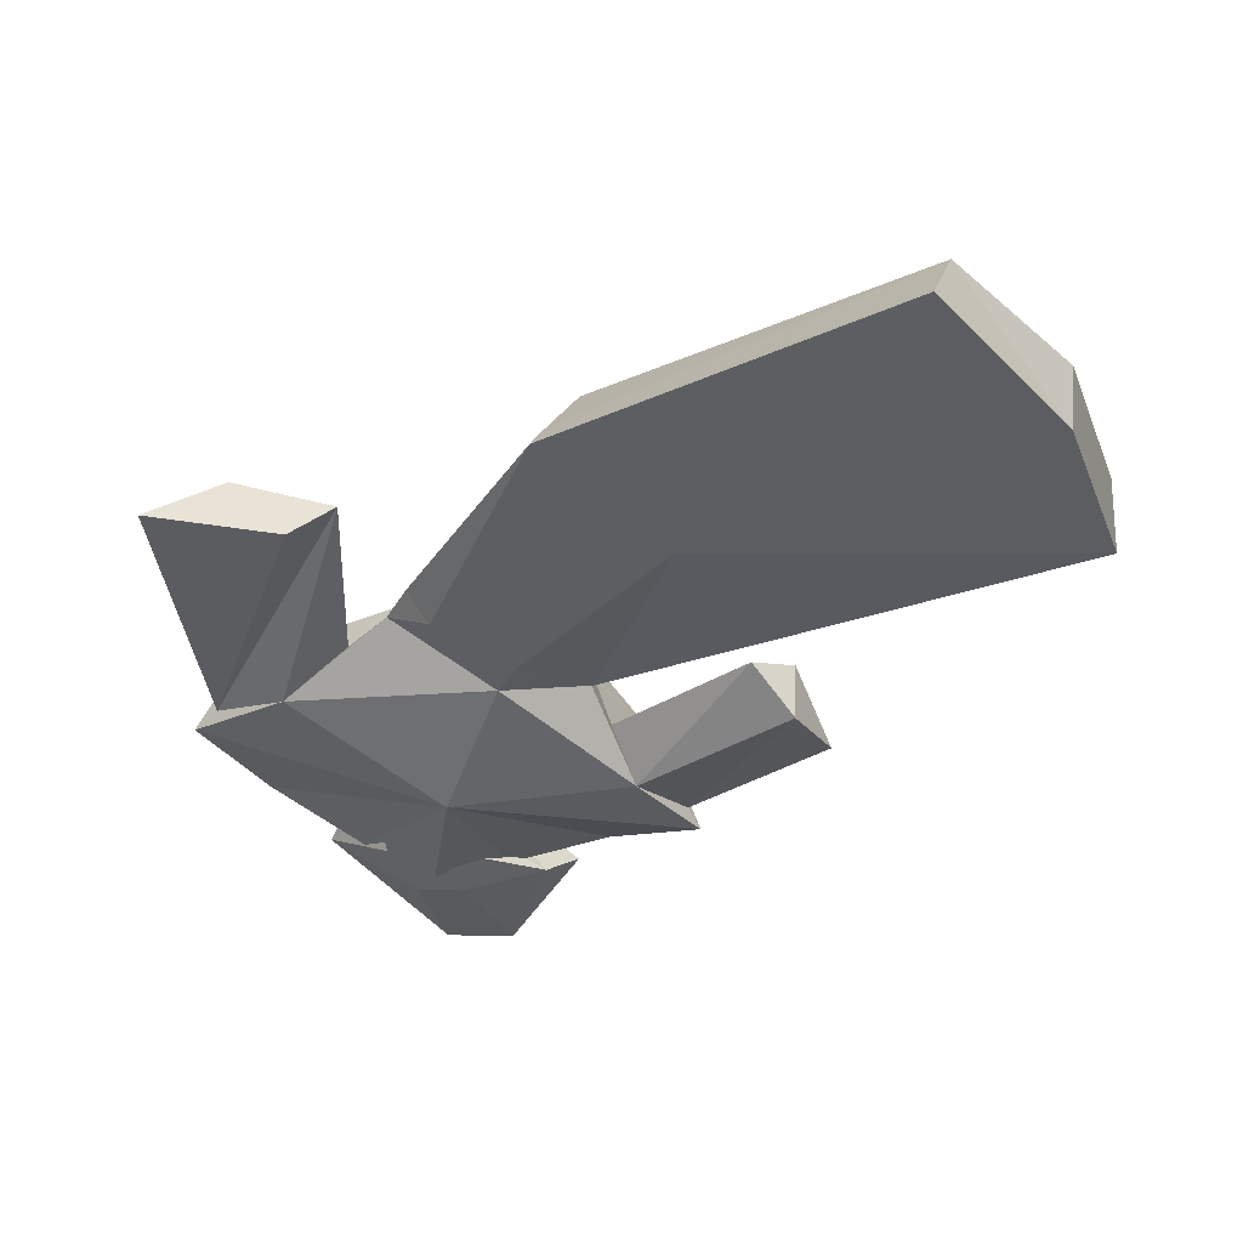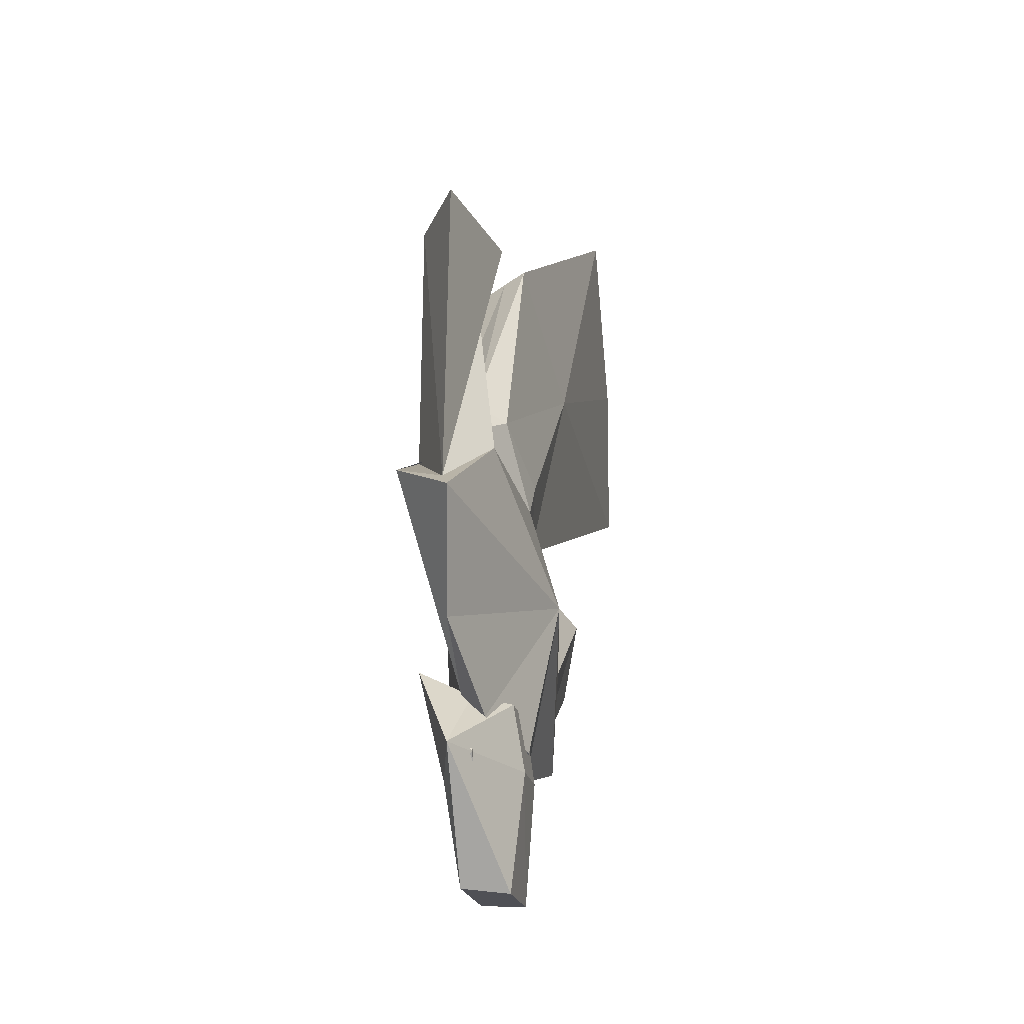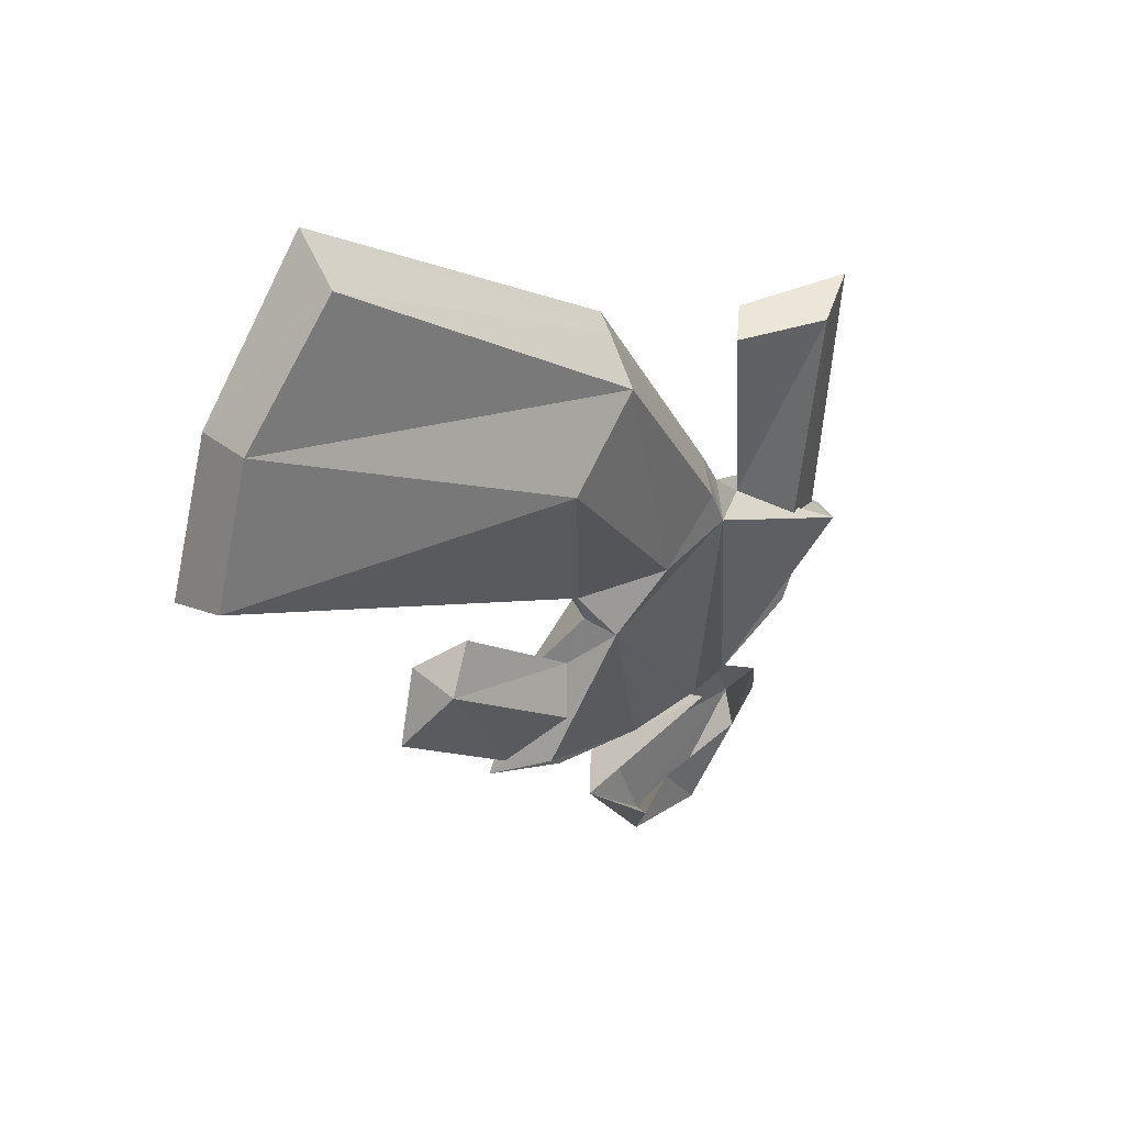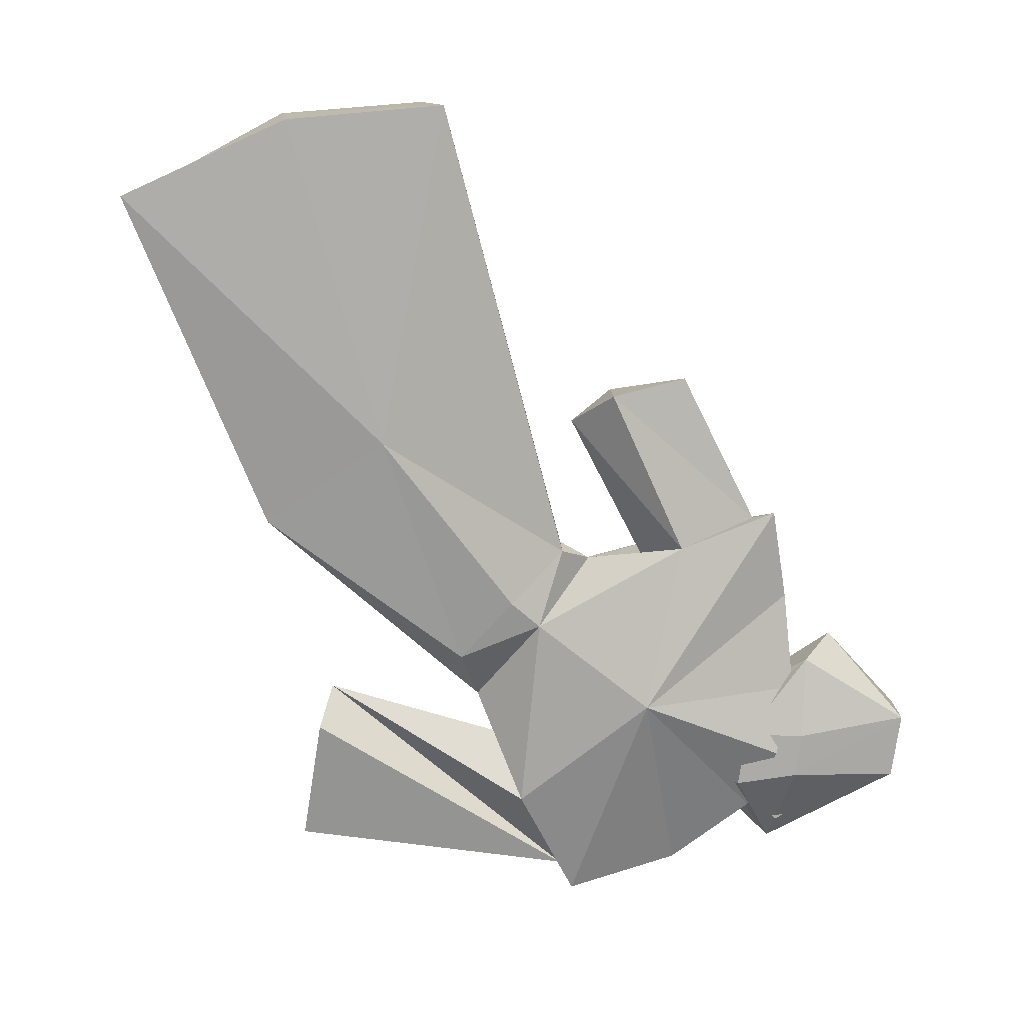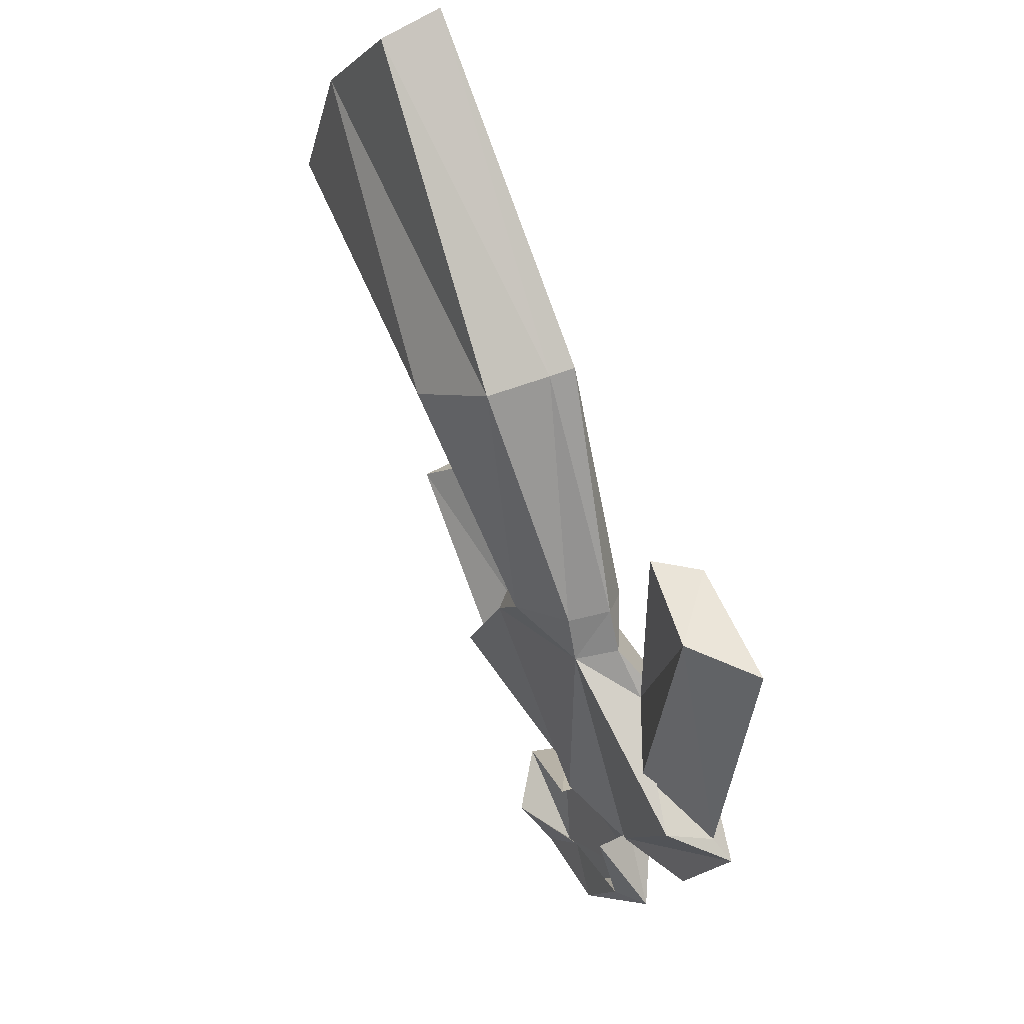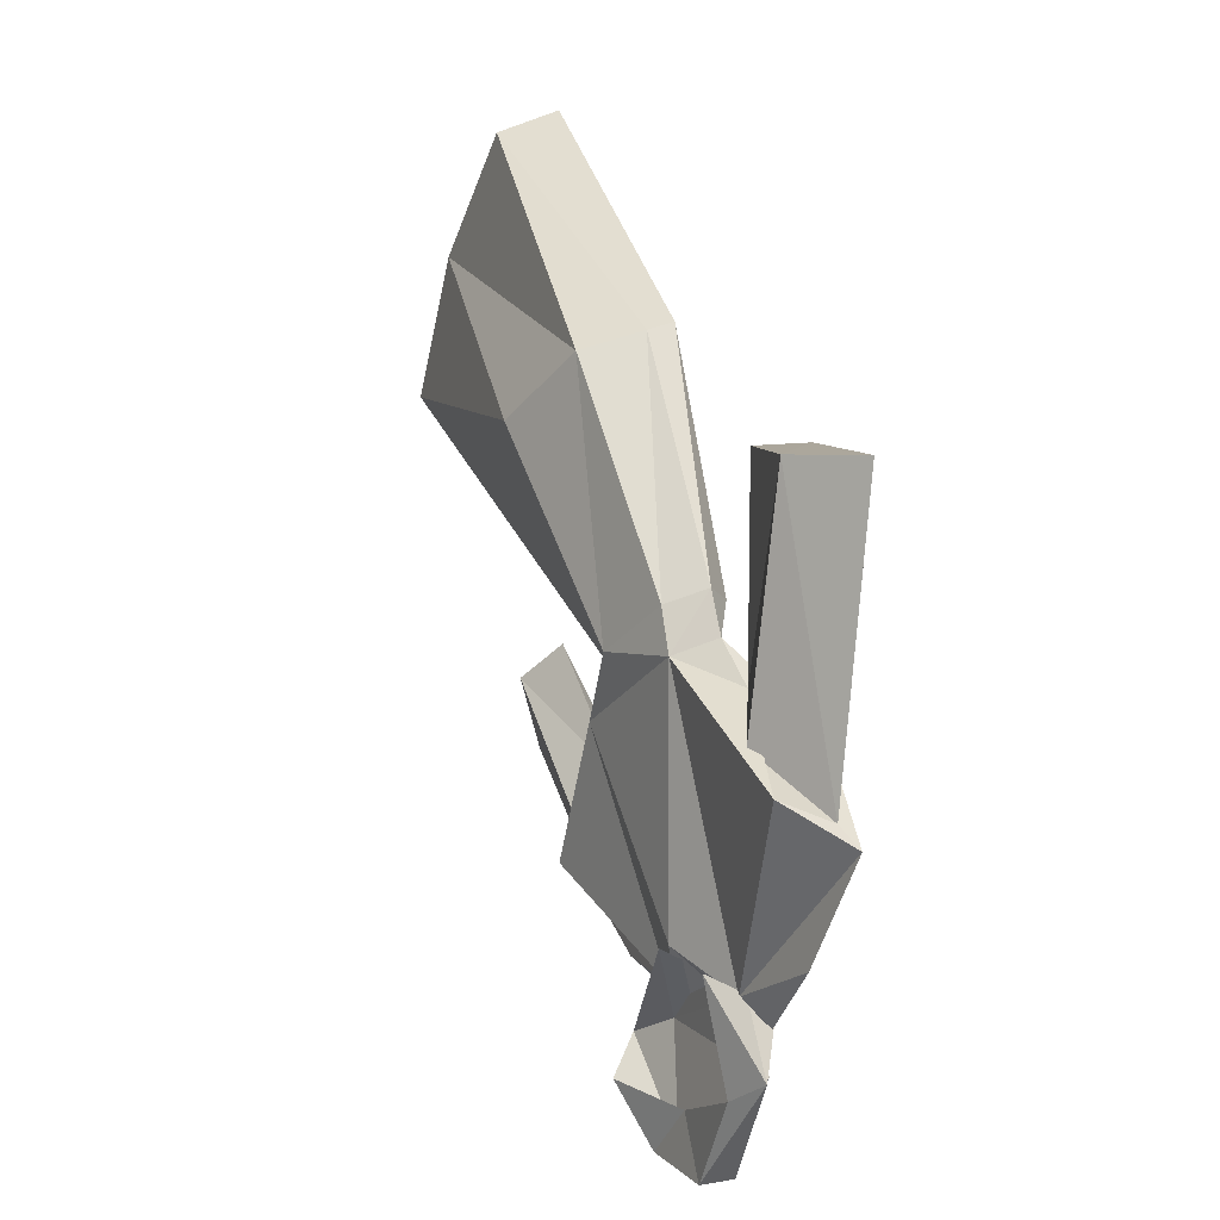
<metadata>
{"format":"obj","ext":"obj","renderer":"f3d","projection":"perspective","resolution":1024,"background":"white","views":[{"elev":51.1,"azim":5.6,"up":"+Z"},{"elev":-27.4,"azim":-77.7,"up":"+Z"},{"elev":43.5,"azim":139.0,"up":"+Z"},{"elev":-75.9,"azim":75.1,"up":"+Y"},{"elev":46.6,"azim":-120.5,"up":"+Z"},{"elev":2.0,"azim":-115.4,"up":"+Z"}]}
</metadata>
<code>
o KDWH
v 0.641 0.06871 0.2848
v -0.5893 0.09627 -0.2437
v 0.3678 0.03669 0.7544
v 0.3045 0.09793 -0.219
v -0.2911 0.1778 -0.05074
v -0.3758 0.1031 0.223
v -0.04442 0.1265 -0.1483
v 0.1018 0.09993 -0.3976
v -0.641 0.07725 0.2058
v -0.3842 0.1392 -0.6219
v -0.06566 0.1194 -0.5861
v -0.2652 0.1793 -0.4374
v 0.1827 0.1147 -0.05558
v -0.2806 0.109 -0.7315
v -0.3681 0.1032 -0.4873
v -0.3872 0.1779 -0.4519
v -0.254 0.1046 -0.4737
v -0.4742 0.04764 -0.1431
v -0.3867 0.1122 -0.08842
v -0.529 0.102 -0.4344
v -0.563 0.1708 -0.2126
v -0.4746 0.1611 -0.157
v -0.2599 0.04748 -0.4876
v -0.1362 0.1847 -0.6336
v -0.1622 0.1353 -0.7339
v -0.4529 0.1191 -0.5884
v 0.6299 0.1622 0.3228
v -0.06241 0.2059 0.359
v -0.1463 0.2039 -0.05055
v 0.02686 0.1669 -0.2942
v 0.1227 0.08385 -0.4279
v -0.4107 0.09238 -0.5892
v -0.2704 0.06745 -0.7544
v -0.3486 0.04644 -0.4981
v -0.2389 0.1279 -0.6621
v -0.2957 0.1351 -0.7501
v -0.1124 0.07931 0.3993
v -0.01381 0.1196 -0.2337
v 0.02865 0.05424 -0.2895
v 0.3889 0.1314 0.7174
v -0.5314 0.1451 0.2082
v -0.1867 0.1101 -0.7207
v -0.6232 0.08136 -0.2749
v 0.08244 0.2508 0.267
v 0.2444 0.156 -0.1082
v 0.06598 0.1734 -0.3626
v -0.167 0.06761 -0.7419
v 0.2499 0.06339 -0.1089
v -0.1669 0.05868 -0.09286
v -0.3292 0.1206 -0.02544
v -0.4352 0.04539 0.2264
v 0.5537 0.1444 0.5413
v -0.2764 0.03906 -0.5453
v -0.2414 -0.001536 -0.3013
v -0.01523 0.09923 -0.4896
v -0.05928 0.1844 -0.1516
v -0.03001 0.1269 -0.09406
v -0.03484 0.085 -0.09818
v 0.5548 0.05115 0.5258
v -0.2621 0.1629 -0.4352
v -0.1708 0.1162 -0.5052
v -0.1102 0.07177 -0.5526
v -0.3922 0.07801 -0.5311
v -0.373 0.1173 -0.4891
v -0.1643 0.07636 -0.5452
v -0.2597 0.07649 0.02114
v -0.1389 0.09323 -0.5572
v 0.07594 0.04776 0.2437
v -0.3066 0.03856 -0.5871
v -0.2352 0.0394 -0.5786
v -0.2654 0.1762 0.01593
v -0.2982 0.1194 0.03873
v -0.09904 0.1157 0.388
v -0.1399 0.05584 -0.0371
f 1 59 68
f 40 52 28
f 5 60 64
f 71 72 73
f 54 31 39
f 68 37 66
f 6 18 19
f 41 19 22
f 44 27 57
f 5 56 60
f 39 8 48
f 38 39 13
f 2 51 9
f 2 9 41
f 33 69 26
f 32 15 67
f 4 48 8
f 45 4 8
f 10 14 35
f 32 67 42
f 15 17 67
f 23 70 62
f 16 15 32
f 15 16 26
f 12 67 17
f 17 62 12
f 6 2 18
f 55 54 65
f 19 5 21
f 19 50 5
f 20 54 43
f 21 5 64
f 43 21 64
f 41 22 2
f 2 22 21
f 22 19 21
f 62 17 23
f 24 42 11
f 10 35 36
f 11 25 24
f 47 62 70
f 26 10 36
f 16 10 26
f 57 27 1
f 52 59 1
f 28 29 71
f 28 71 73
f 57 29 44
f 7 38 56
f 56 30 46
f 8 30 45
f 39 31 8
f 46 30 8
f 32 10 16
f 10 32 14
f 26 36 33
f 11 47 25
f 15 26 34
f 42 24 35
f 35 24 25
f 36 25 47
f 25 36 35
f 68 3 37
f 28 73 40
f 38 30 56
f 30 38 45
f 38 7 39
f 39 49 54
f 3 40 73
f 40 59 52
f 19 41 6
f 51 41 9
f 14 32 42
f 42 35 14
f 43 18 2
f 21 43 2
f 28 52 44
f 28 44 29
f 4 45 48
f 13 45 38
f 31 46 8
f 61 55 65
f 69 33 47
f 47 33 36
f 48 13 39
f 45 13 48
f 7 49 39
f 1 68 58
f 50 19 18
f 49 50 18
f 51 6 41
f 2 6 51
f 52 1 27
f 52 27 44
f 20 63 54
f 60 63 64
f 18 54 49
f 43 54 18
f 31 54 55
f 31 55 61
f 29 56 5
f 56 29 57
f 1 58 57
f 57 7 56
f 49 7 58
f 57 58 7
f 40 3 59
f 59 3 68
f 46 31 61
f 61 56 46
f 60 61 65
f 56 61 60
f 11 12 62
f 62 47 11
f 54 63 53
f 63 60 53
f 63 20 64
f 20 43 64
f 53 65 54
f 65 53 60
f 66 50 49
f 66 37 72
f 67 12 11
f 42 67 11
f 66 74 68
f 58 68 74
f 34 26 69
f 70 23 34
f 34 69 70
f 47 70 69
f 72 71 5
f 29 5 71
f 50 66 72
f 5 50 72
f 3 73 37
f 37 73 72
f 49 58 74
f 49 74 66

</code>
